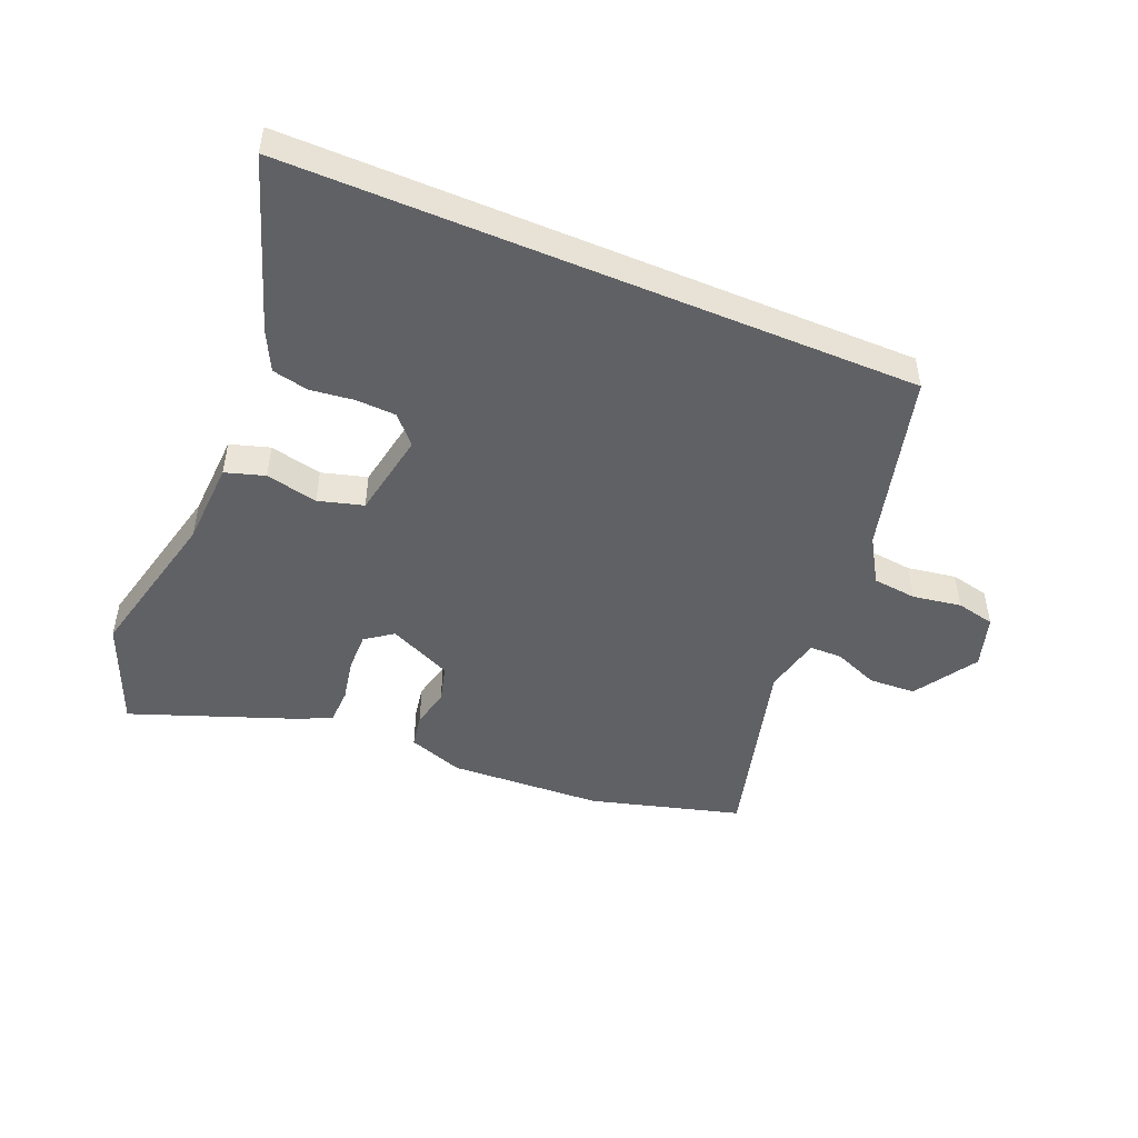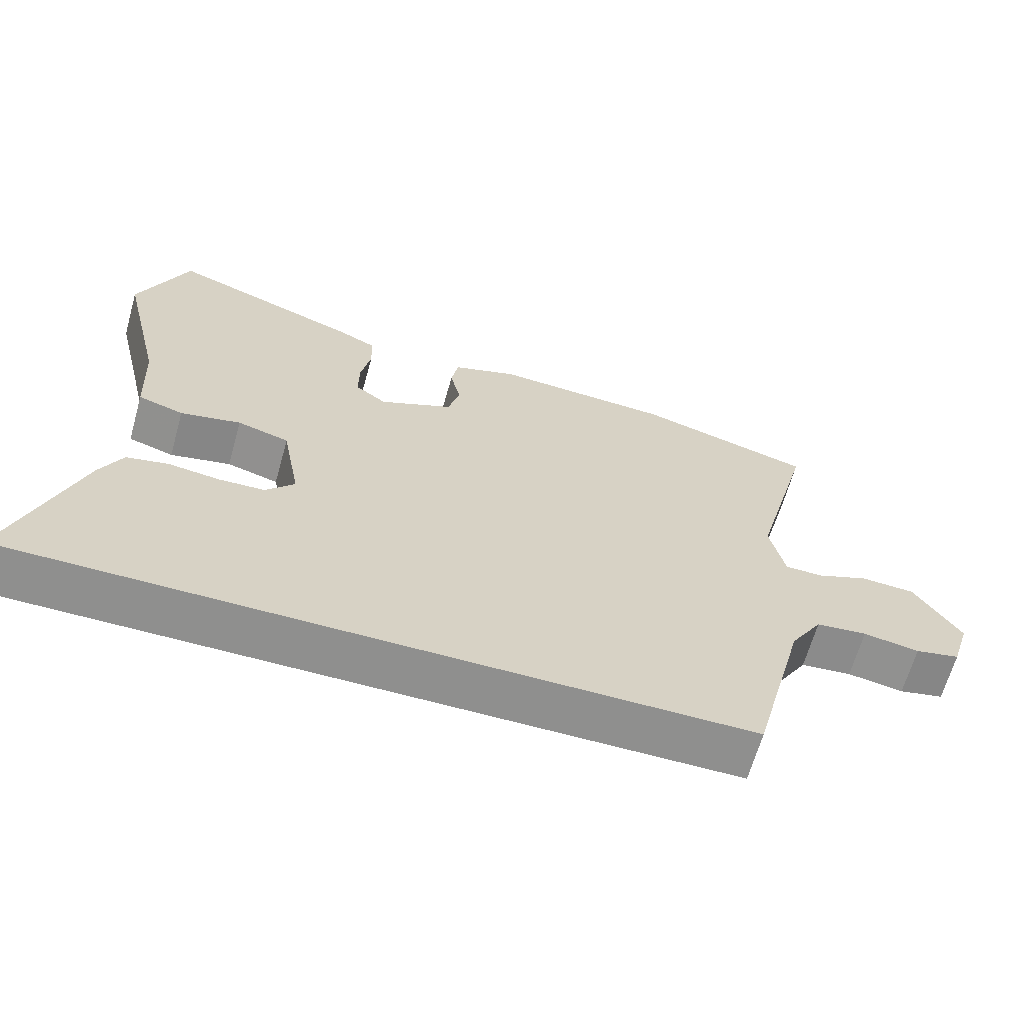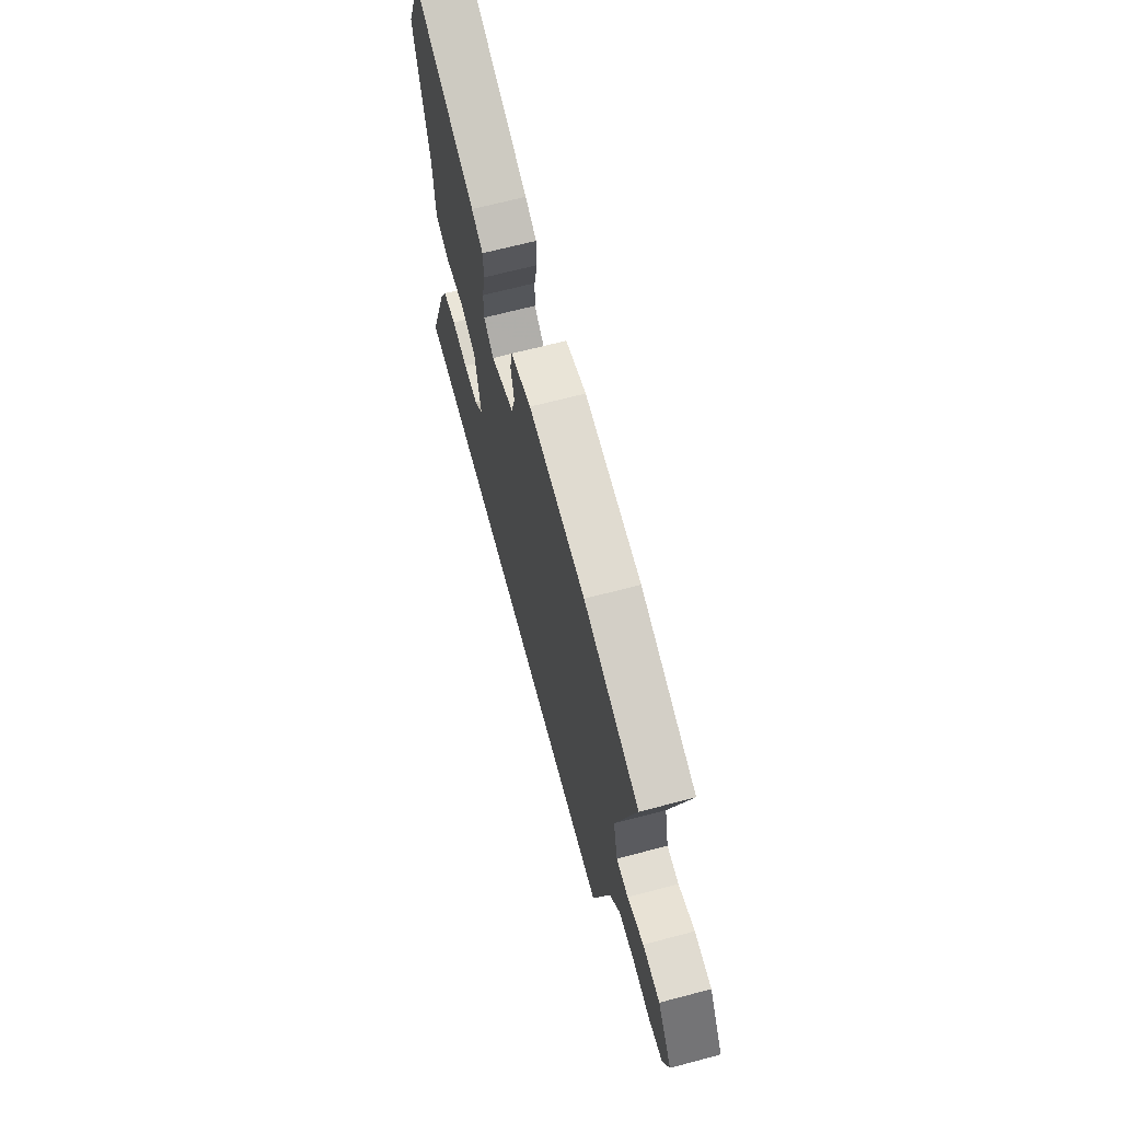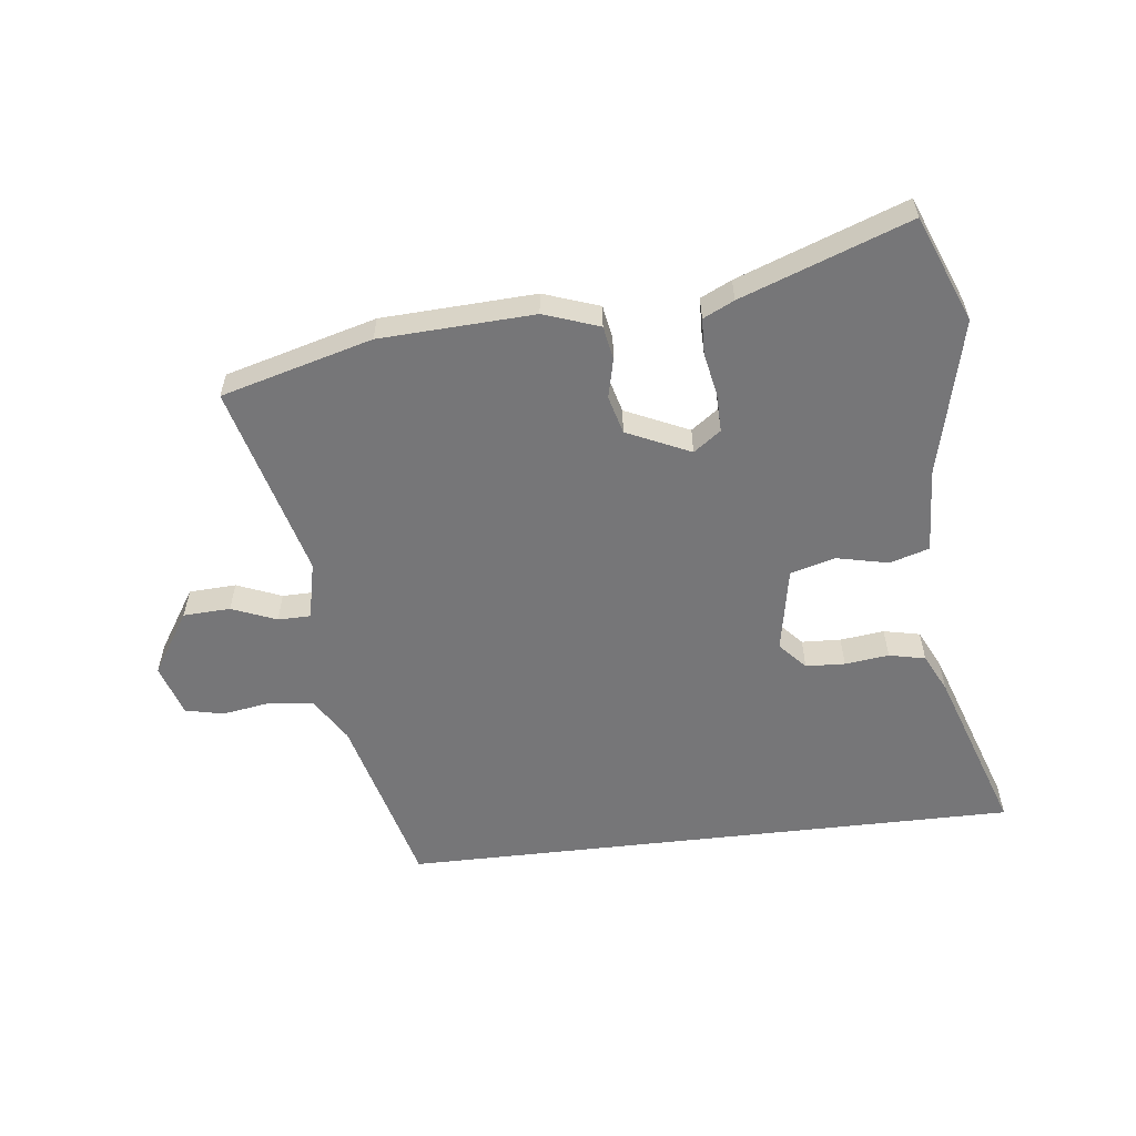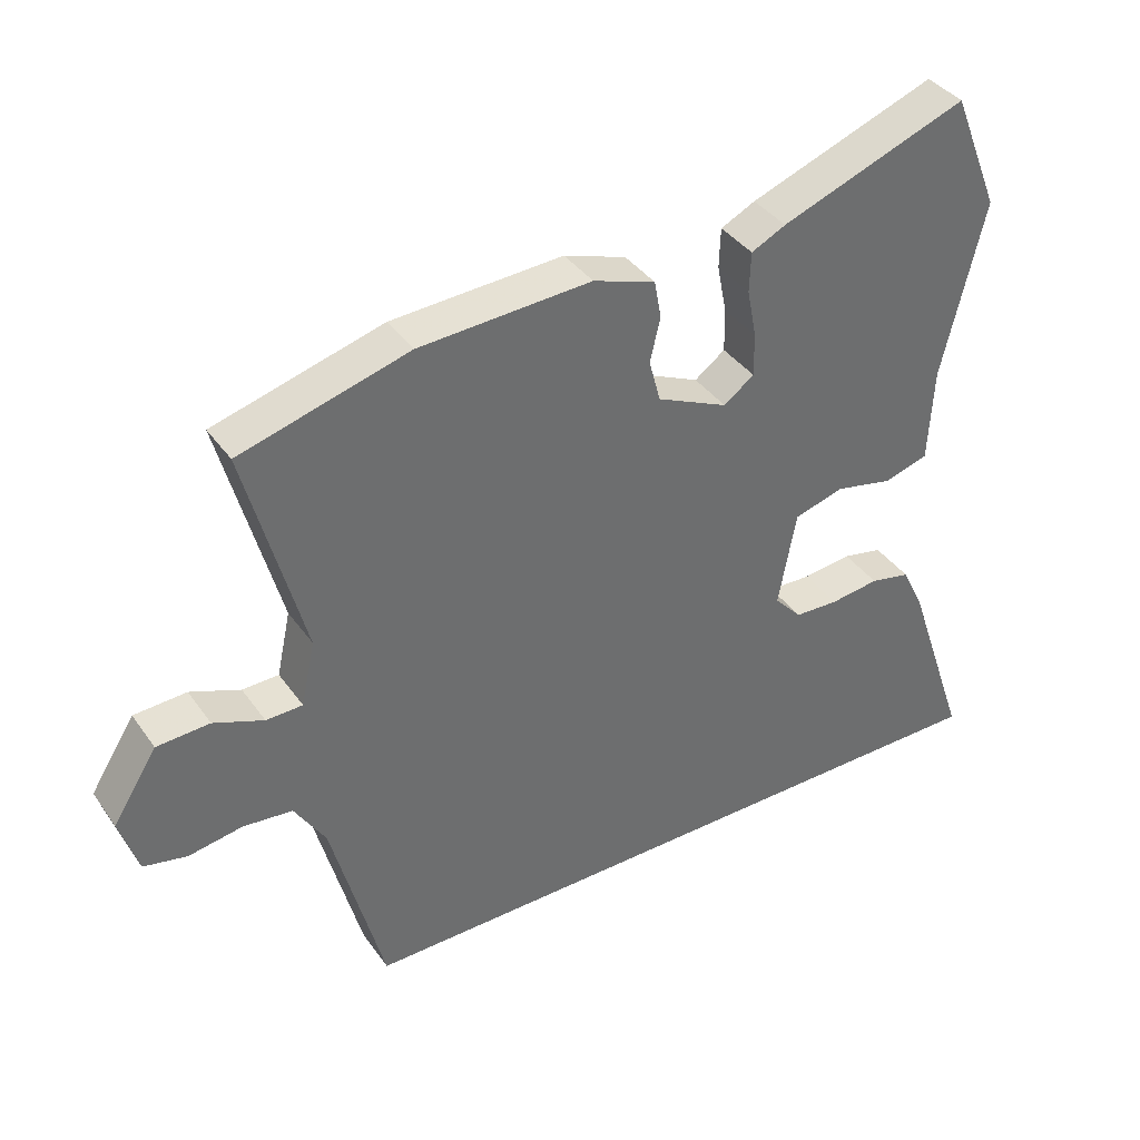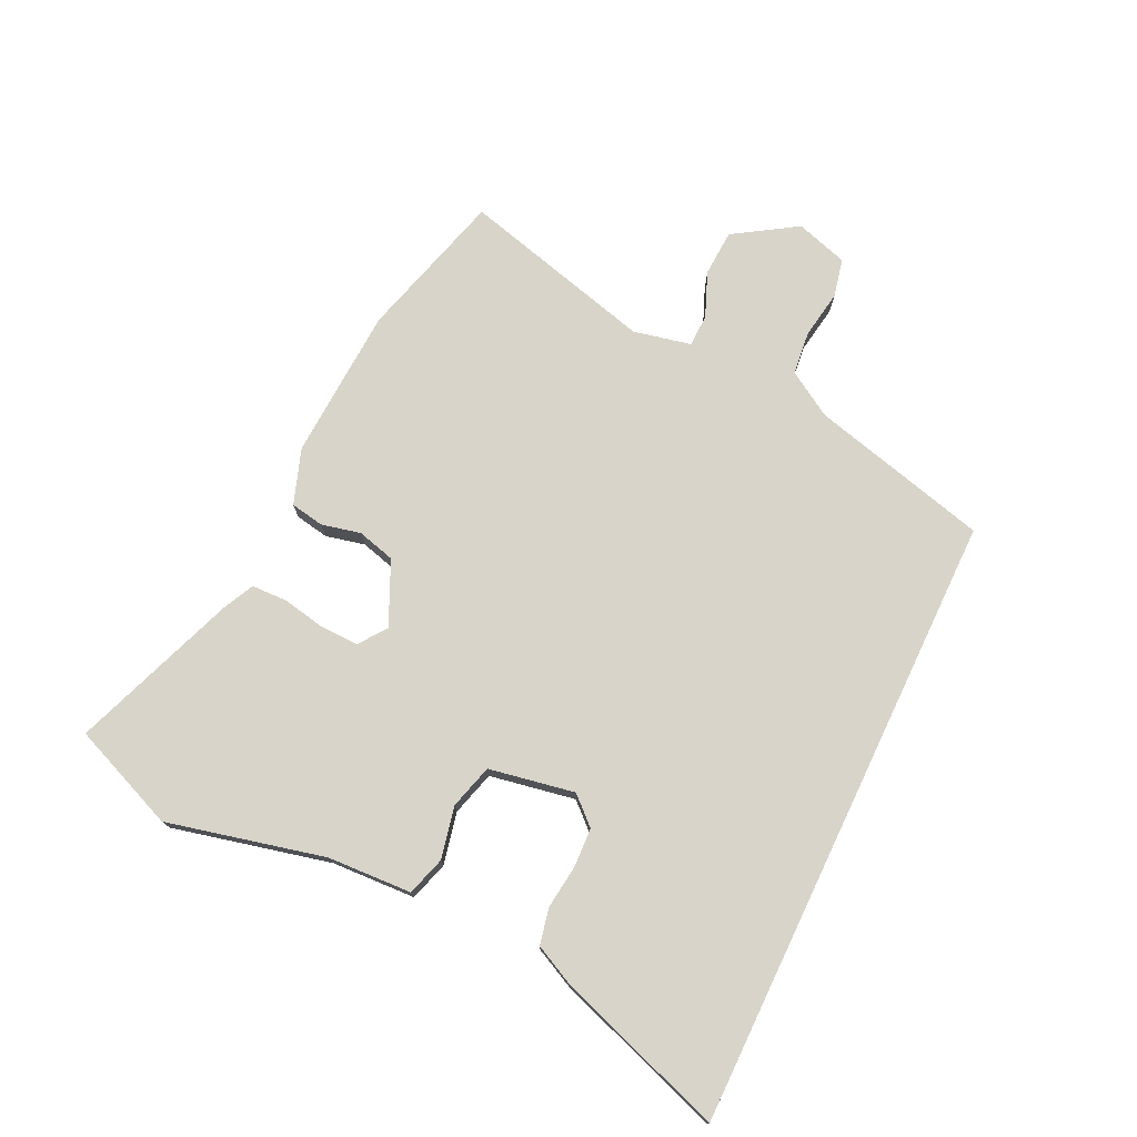
<metadata>
{"format":"obj","ext":"obj","renderer":"f3d","projection":"perspective","resolution":1024,"background":"white","views":[{"elev":-48.2,"azim":157.3,"up":"+Y"},{"elev":-65.1,"azim":164.3,"up":"+Z"},{"elev":67.4,"azim":-104.8,"up":"+Z"},{"elev":-56.9,"azim":6.6,"up":"+Y"},{"elev":38.6,"azim":-31.5,"up":"+Z"},{"elev":75.2,"azim":115.5,"up":"+Y"}]}
</metadata>
<code>
v 0.562 0.07 -0.5
v -0.468 0.07 -0.5
v -0.545 0.07 -0.203
v -0.591 0.07 -0.128
v -0.664 0.07 -0.12
v -0.744 0.07 -0.133
v -0.808 0.07 -0.119
v -0.835 0.07 -0.032
v -0.769 0.07 0.072
v -0.691 0.07 0.076
v -0.617 0.07 0.046
v -0.563 0.07 0.047
v -0.542 0.07 0.143
v -0.627 0.07 0.465
v -0.378 0.07 0.534
v -0.124 0.07 0.547
v -0.032 0.07 0.515
v -0.022 0.07 0.459
v -0.037 0.07 0.394
v -0.02 0.07 0.331
v 0.085 0.07 0.283
v 0.13 0.07 0.316
v 0.129 0.07 0.38
v 0.115 0.07 0.452
v 0.117 0.07 0.511
v 0.168 0.07 0.536
v 0.444 0.07 0.638
v 0.515 0.07 0.463
v 0.453 0.07 0.202
v 0.446 0.07 0.062
v 0.381 0.07 0.042
v 0.295 0.07 0.061
v 0.221 0.07 0.04
v 0.195 0.07 -0.102
v 0.236 0.07 -0.147
v 0.301 0.07 -0.15
v 0.374 0.07 -0.141
v 0.434 0.07 -0.154
v 0.466 0.07 -0.219
v 0.562 0 -0.5
v -0.468 0 -0.5
v -0.545 0 -0.203
v -0.591 0 -0.128
v -0.664 0 -0.12
v -0.744 0 -0.133
v -0.808 0 -0.119
v -0.835 0 -0.032
v -0.769 0 0.072
v -0.691 0 0.076
v -0.617 0 0.046
v -0.563 0 0.047
v -0.542 0 0.143
v -0.627 0 0.465
v -0.378 0 0.534
v -0.124 0 0.547
v -0.032 0 0.515
v -0.022 0 0.459
v -0.037 0 0.394
v -0.02 0 0.331
v 0.085 0 0.283
v 0.13 0 0.316
v 0.129 0 0.38
v 0.115 0 0.452
v 0.117 0 0.511
v 0.168 0 0.536
v 0.444 0 0.638
v 0.515 0 0.463
v 0.453 0 0.202
v 0.446 0 0.062
v 0.381 0 0.042
v 0.295 0 0.061
v 0.221 0 0.04
v 0.195 0 -0.102
v 0.236 0 -0.147
v 0.301 0 -0.15
v 0.374 0 -0.141
v 0.434 0 -0.154
v 0.466 0 -0.219
f 36 37 38 39
f 35 36 39 1
f 29 30 31 32
f 29 32 33
f 28 29 33
f 27 28 33
f 26 27 33
f 23 24 25 26
f 22 23 26 33
f 21 22 33 34
f 16 17 18 19
f 16 19 20
f 13 14 15 16
f 12 13 16 20
f 8 9 10 11
f 8 11 12
f 5 6 7 8
f 4 5 8 12
f 3 4 12 20
f 35 1 2 3
f 34 35 3
f 3 20 21 34
f 78 77 76 75
f 40 78 75 74
f 71 70 69 68
f 72 71 68
f 72 68 67
f 72 67 66
f 72 66 65
f 65 64 63 62
f 72 65 62 61
f 73 72 61 60
f 58 57 56 55
f 59 58 55
f 55 54 53 52
f 59 55 52 51
f 50 49 48 47
f 51 50 47
f 47 46 45 44
f 51 47 44 43
f 59 51 43 42
f 42 41 40 74
f 42 74 73
f 73 60 59 42
f 1 40 41 2
f 2 41 42 3
f 3 42 43 4
f 4 43 44 5
f 5 44 45 6
f 6 45 46 7
f 7 46 47 8
f 8 47 48 9
f 9 48 49 10
f 10 49 50 11
f 11 50 51 12
f 12 51 52 13
f 13 52 53 14
f 14 53 54 15
f 15 54 55 16
f 16 55 56 17
f 17 56 57 18
f 18 57 58 19
f 19 58 59 20
f 20 59 60 21
f 21 60 61 22
f 22 61 62 23
f 23 62 63 24
f 24 63 64 25
f 25 64 65 26
f 26 65 66 27
f 27 66 67 28
f 28 67 68 29
f 29 68 69 30
f 30 69 70 31
f 31 70 71 32
f 32 71 72 33
f 33 72 73 34
f 34 73 74 35
f 35 74 75 36
f 36 75 76 37
f 37 76 77 38
f 38 77 78 39
f 39 78 40 1

</code>
